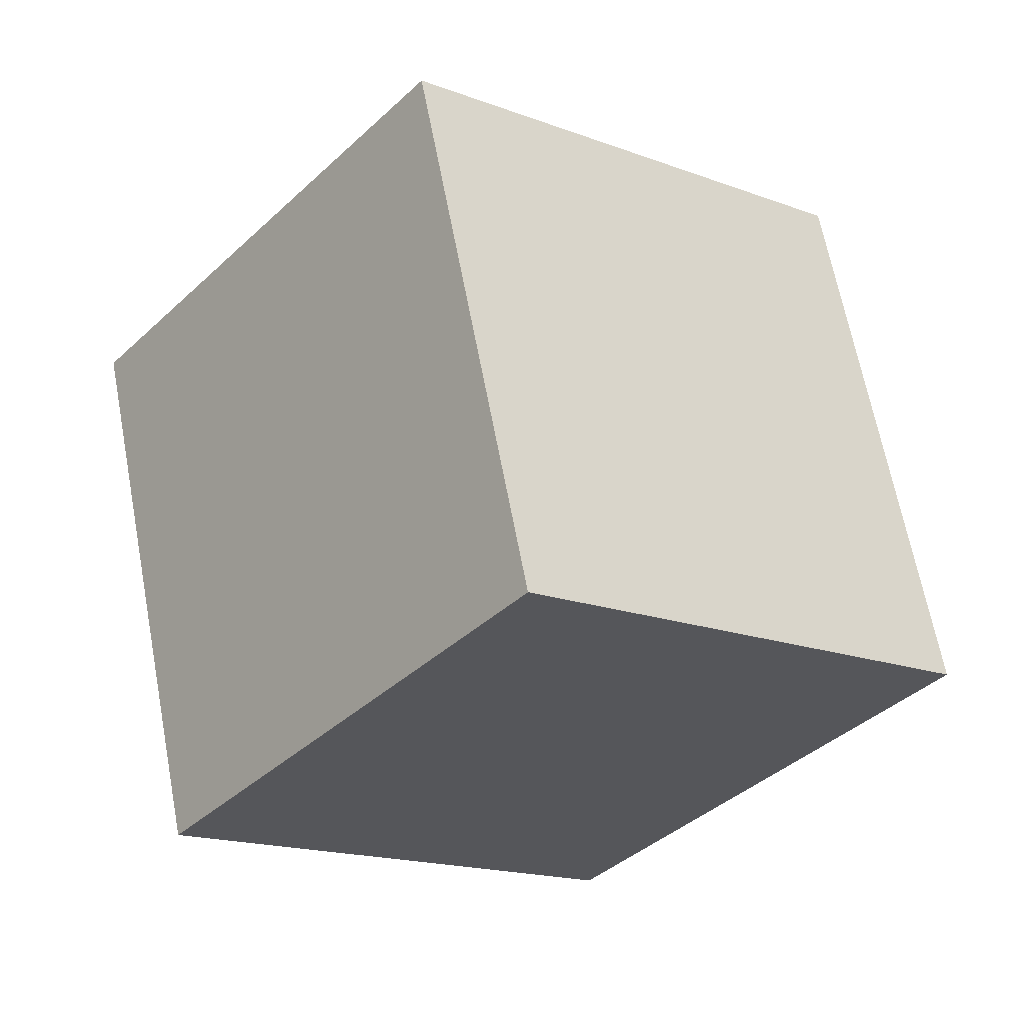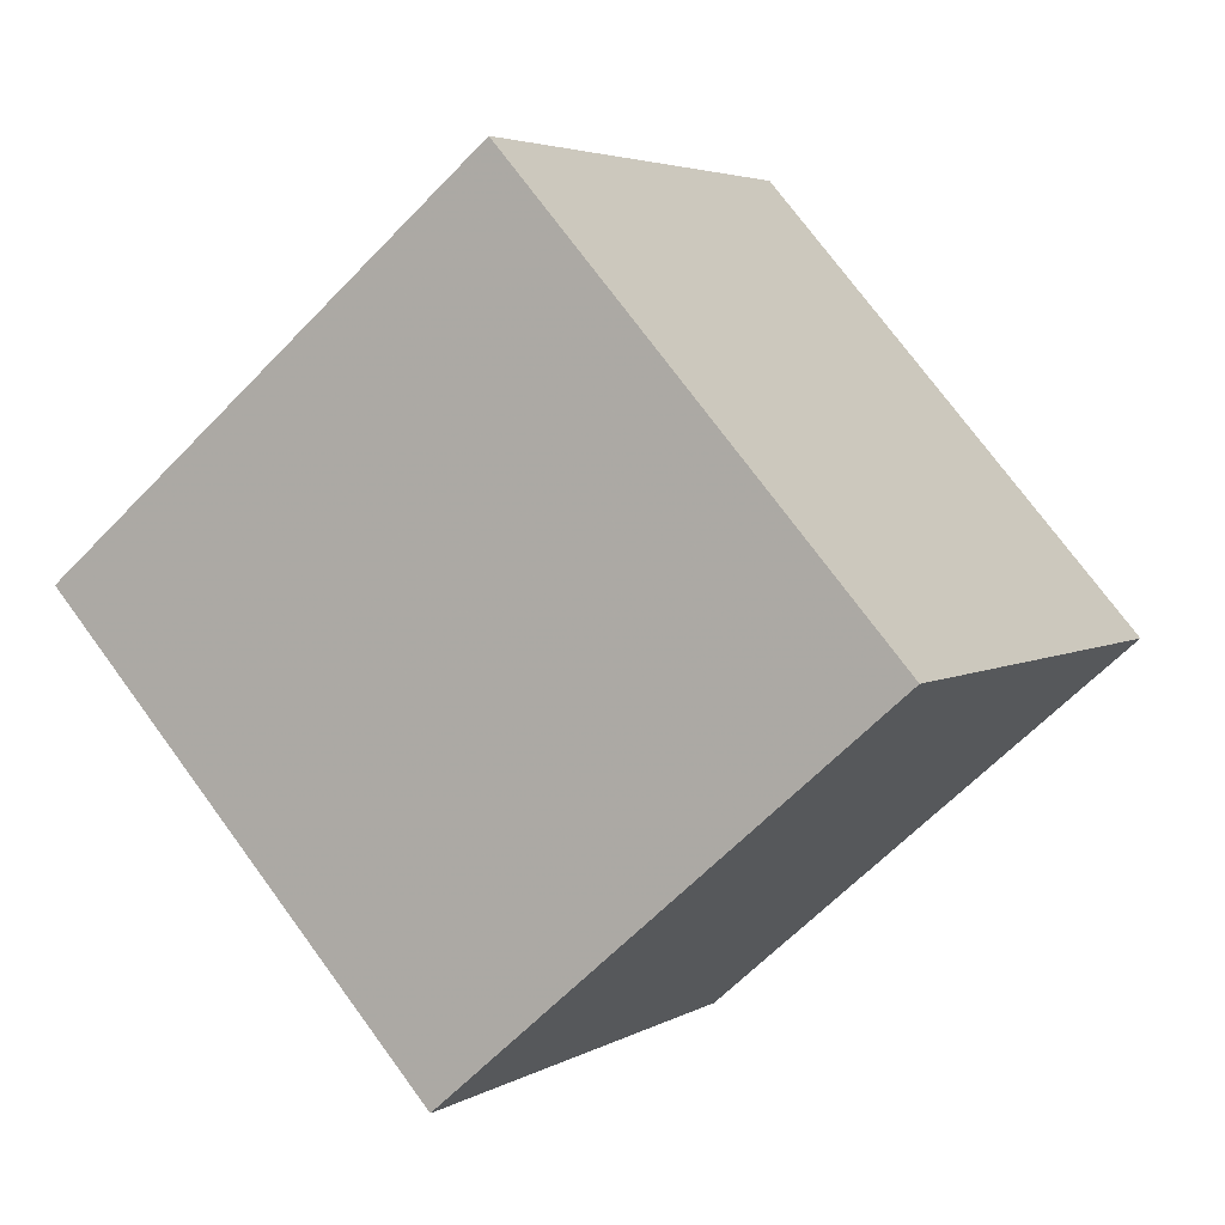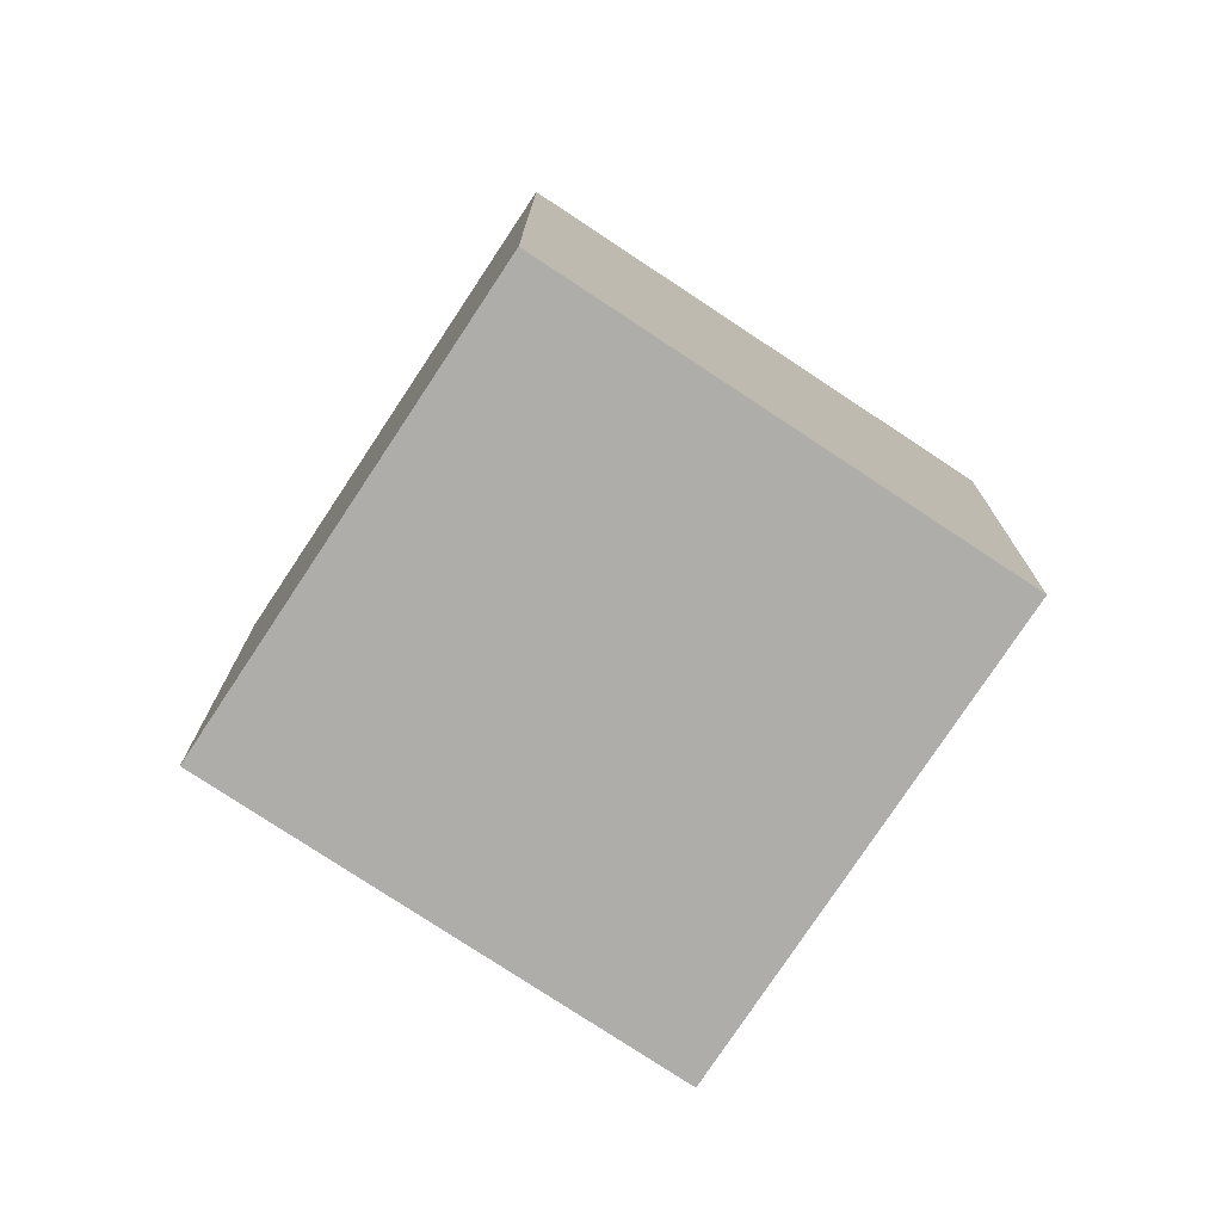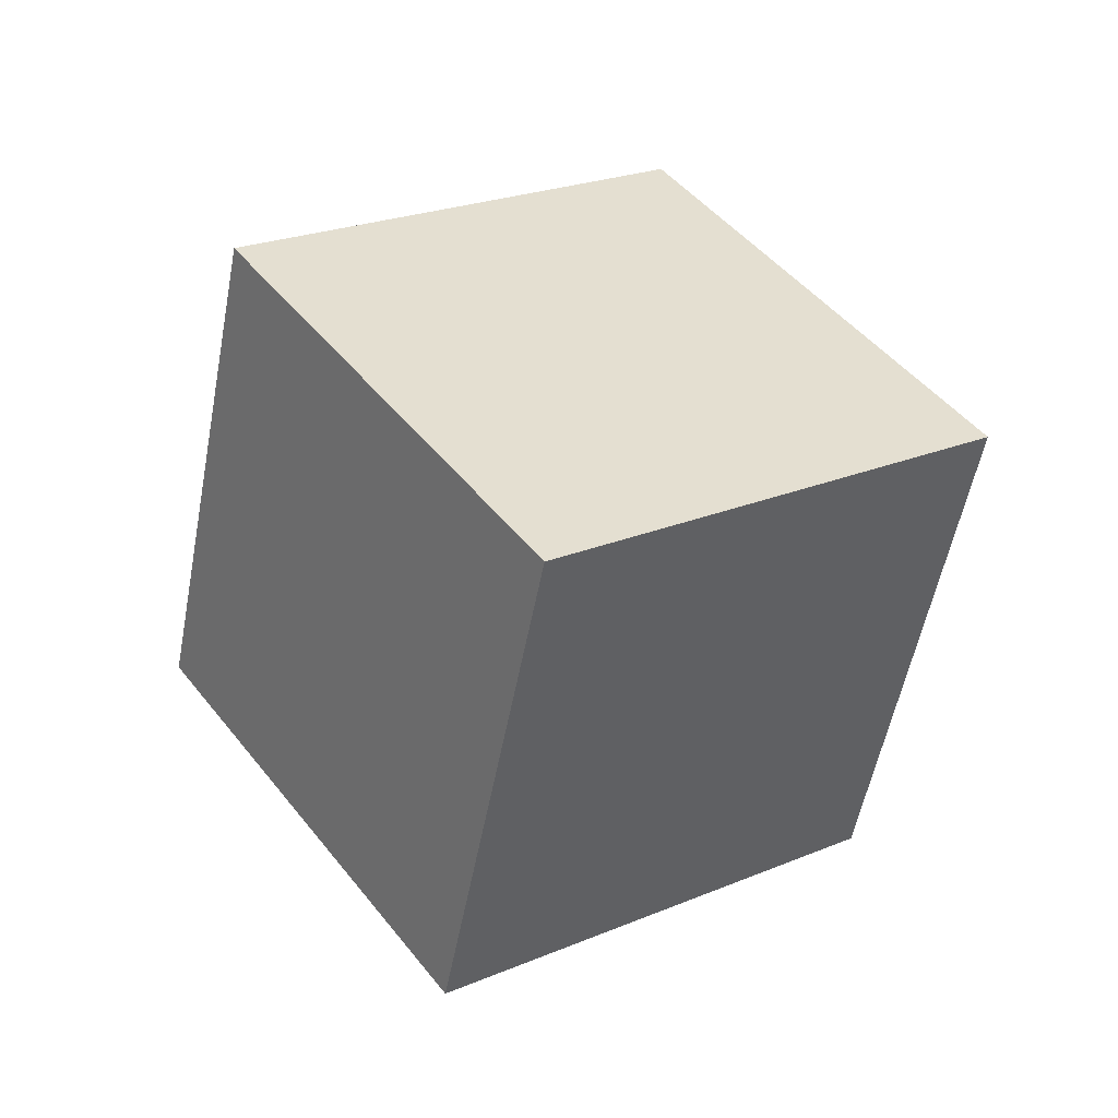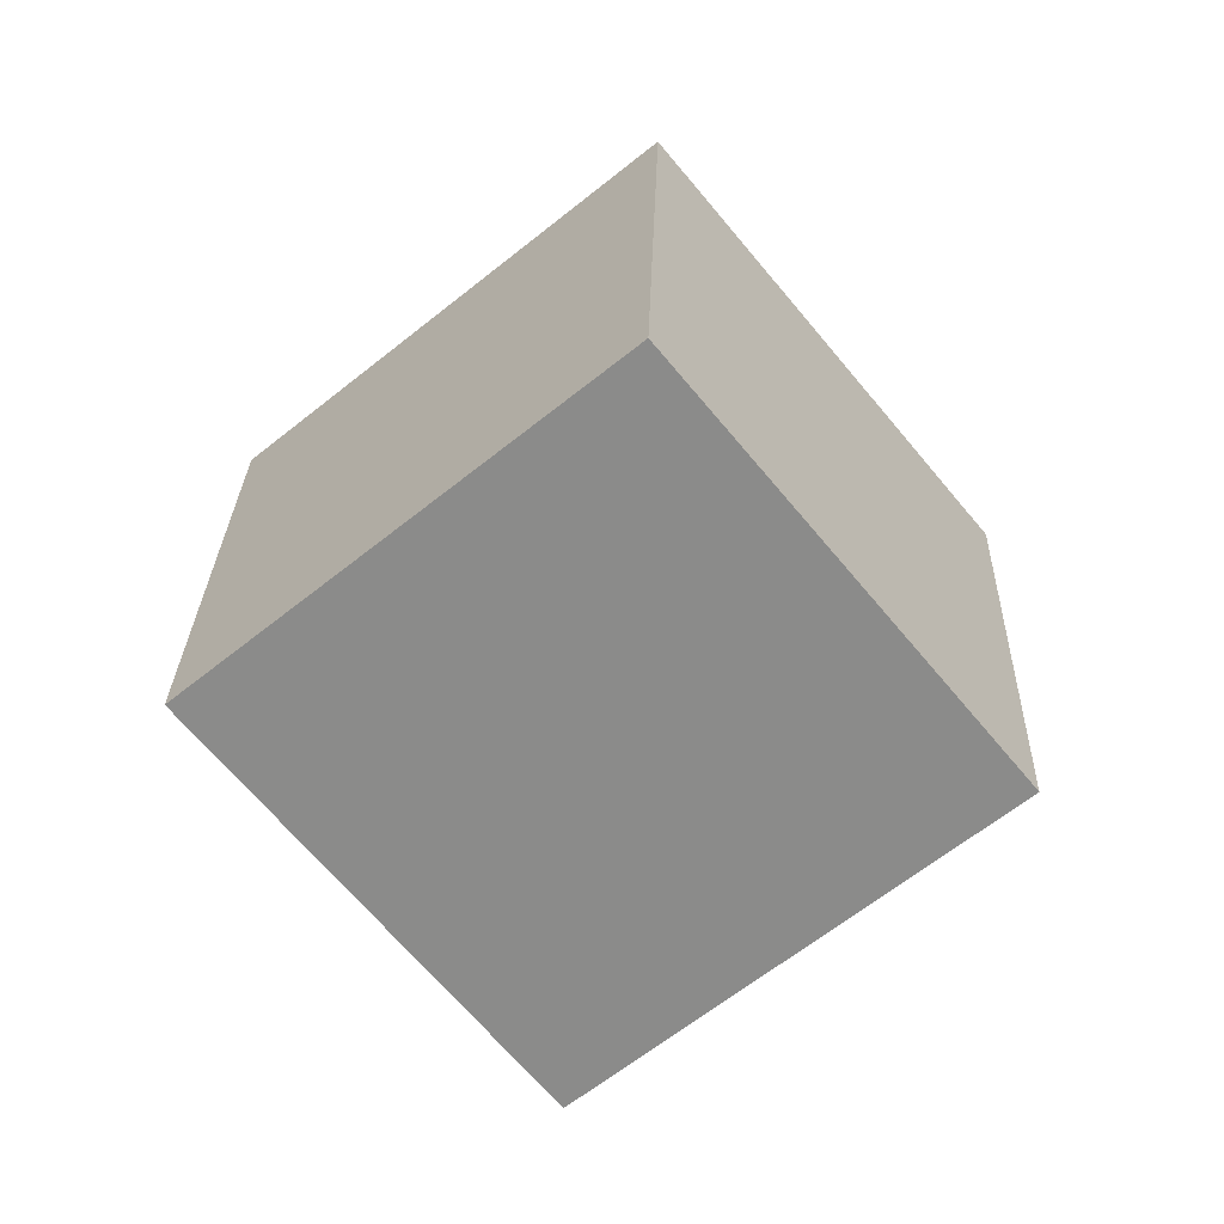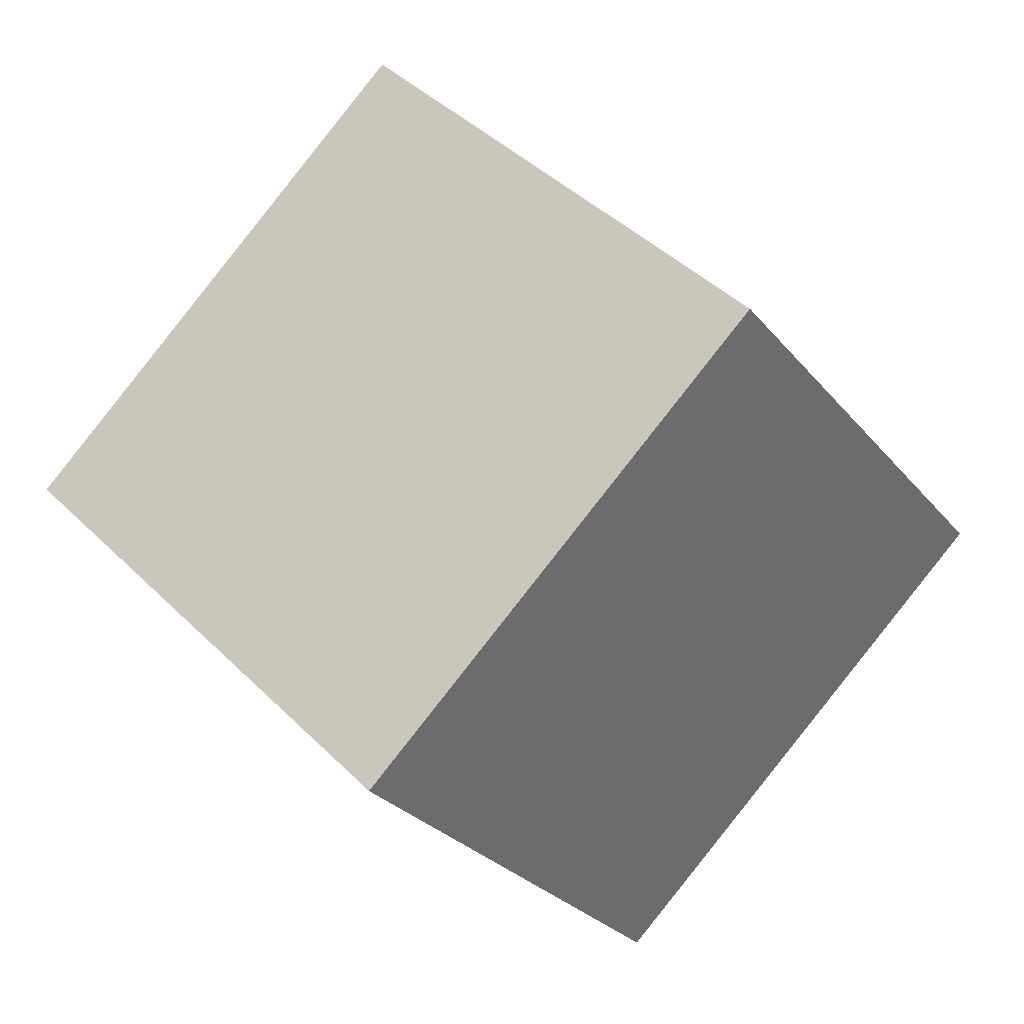
<metadata>
{"format":"obj","ext":"obj","renderer":"f3d","projection":"perspective","resolution":1024,"background":"white","views":[{"elev":66.5,"azim":-78.1,"up":"+Y"},{"elev":-54.6,"azim":-110.4,"up":"+Y"},{"elev":59.1,"azim":21.6,"up":"+Z"},{"elev":-17.3,"azim":146.0,"up":"+Z"},{"elev":3.7,"azim":87.8,"up":"+Z"},{"elev":34.8,"azim":73.5,"up":"+Y"}]}
</metadata>
<code>
v 5.936 -11.22 3.139
v 3.409 -4.773 -4.074
v 8.85 -3.604 8.927
v 6.323 2.844 1.713
v -3.29 -10.58 6.943
v -5.817 -4.133 -0.2705
v -0.3763 -2.965 12.73
v -2.903 3.483 5.517
f 2 4 1
f 5 2 1
f 1 4 3
f 3 5 1
f 2 8 4
f 6 2 5
f 6 8 2
f 4 8 3
f 7 5 3
f 3 8 7
f 7 6 5
f 8 6 7

</code>
